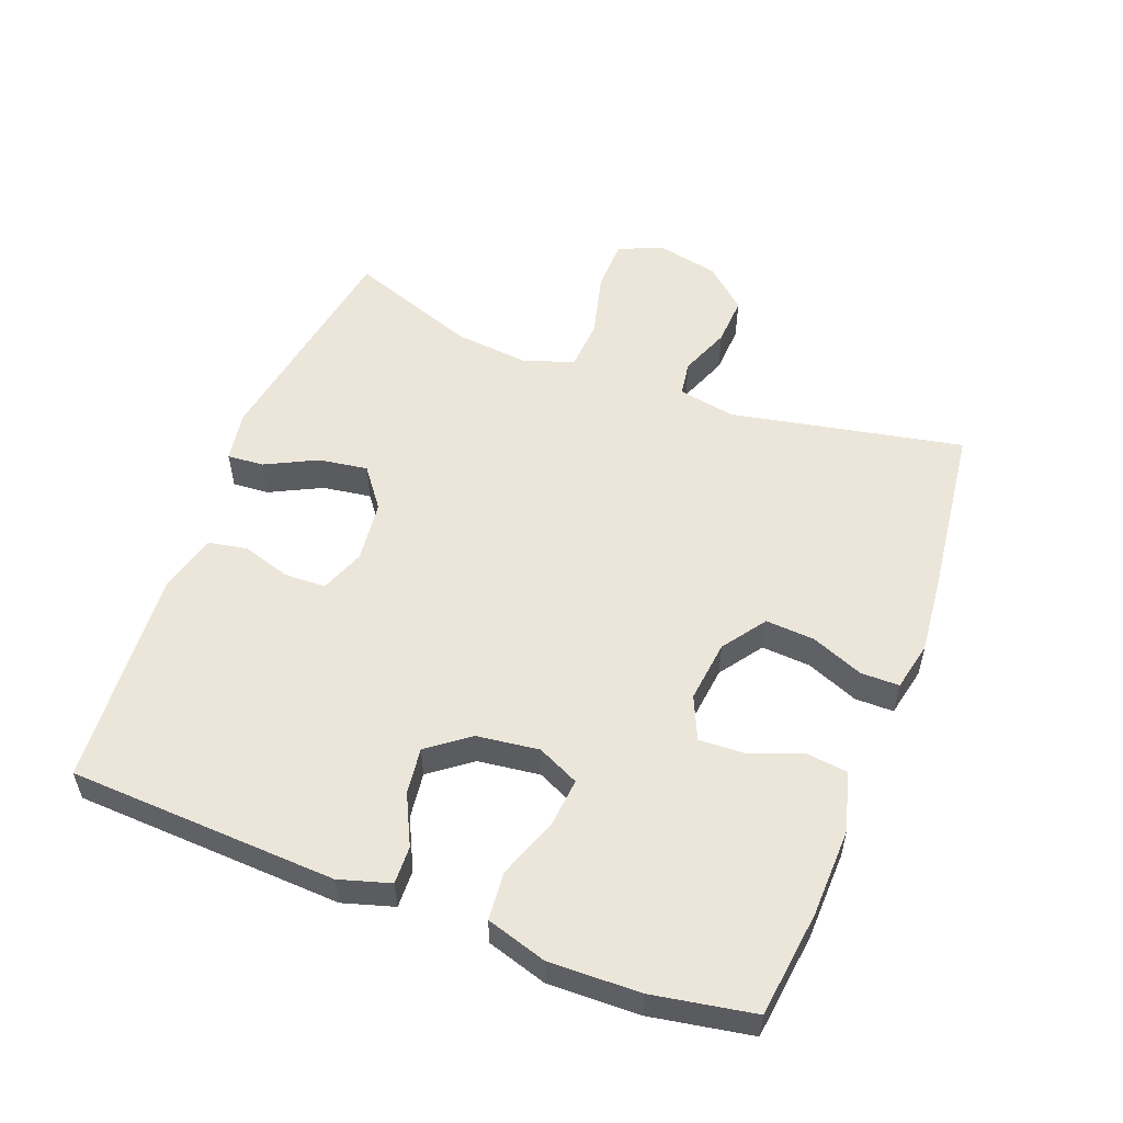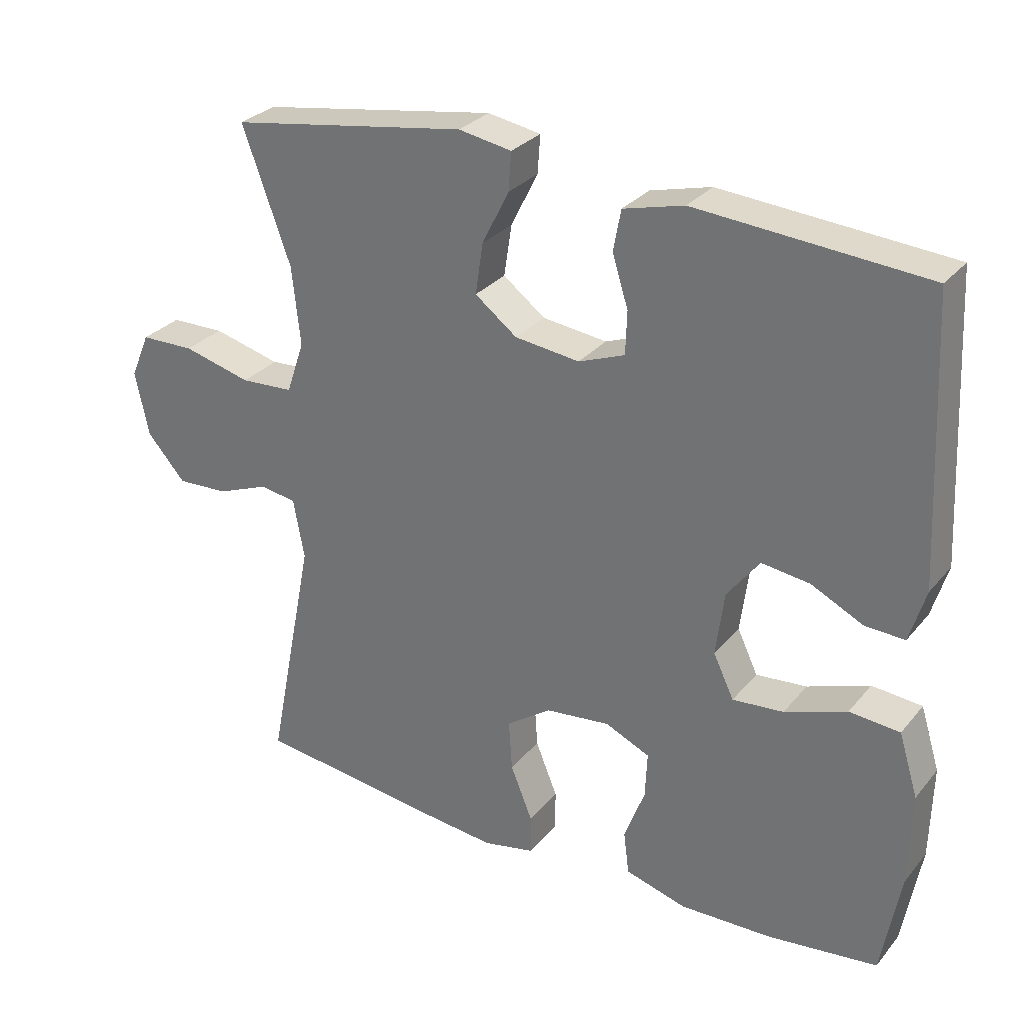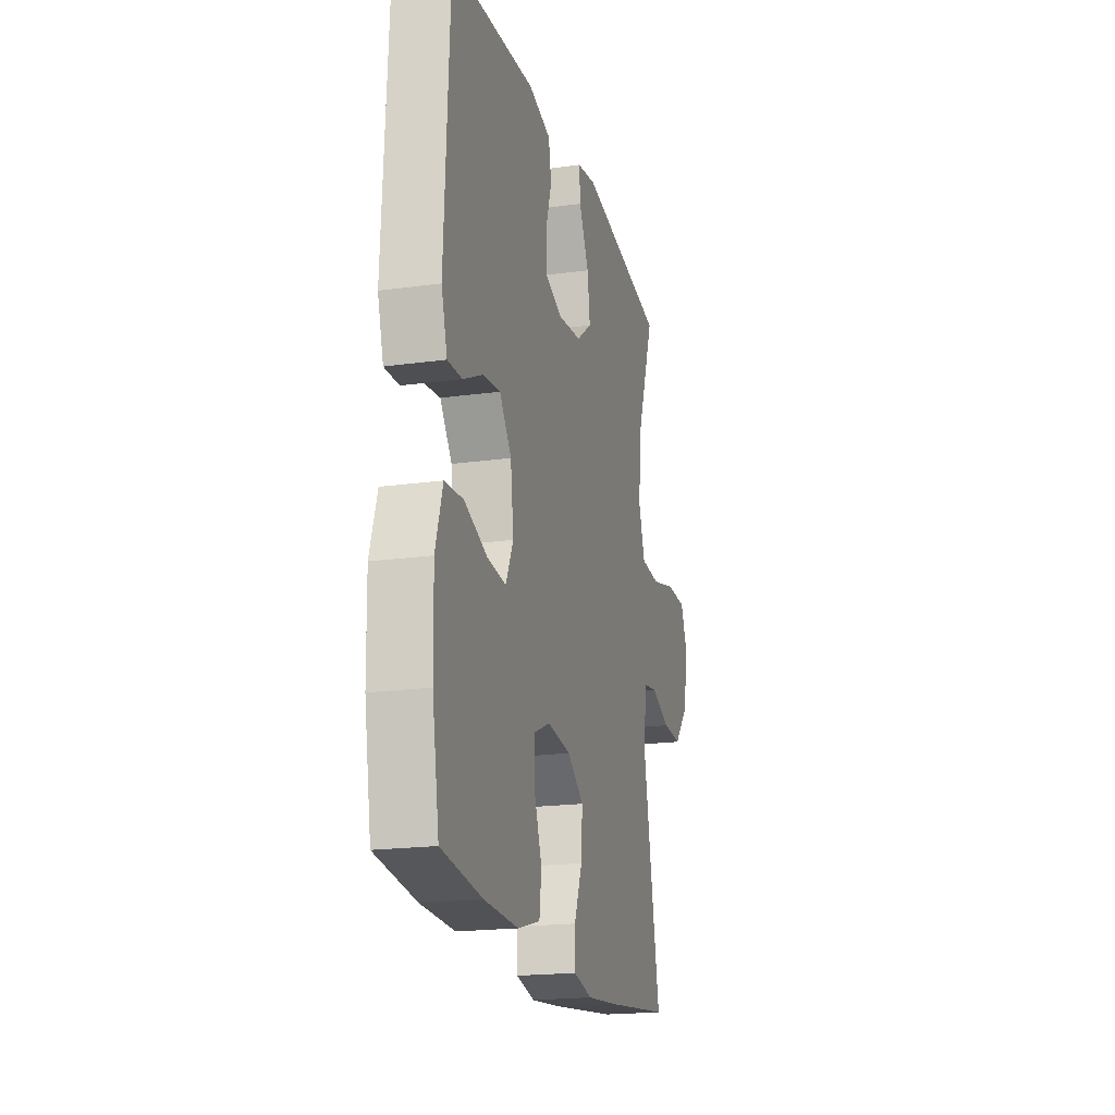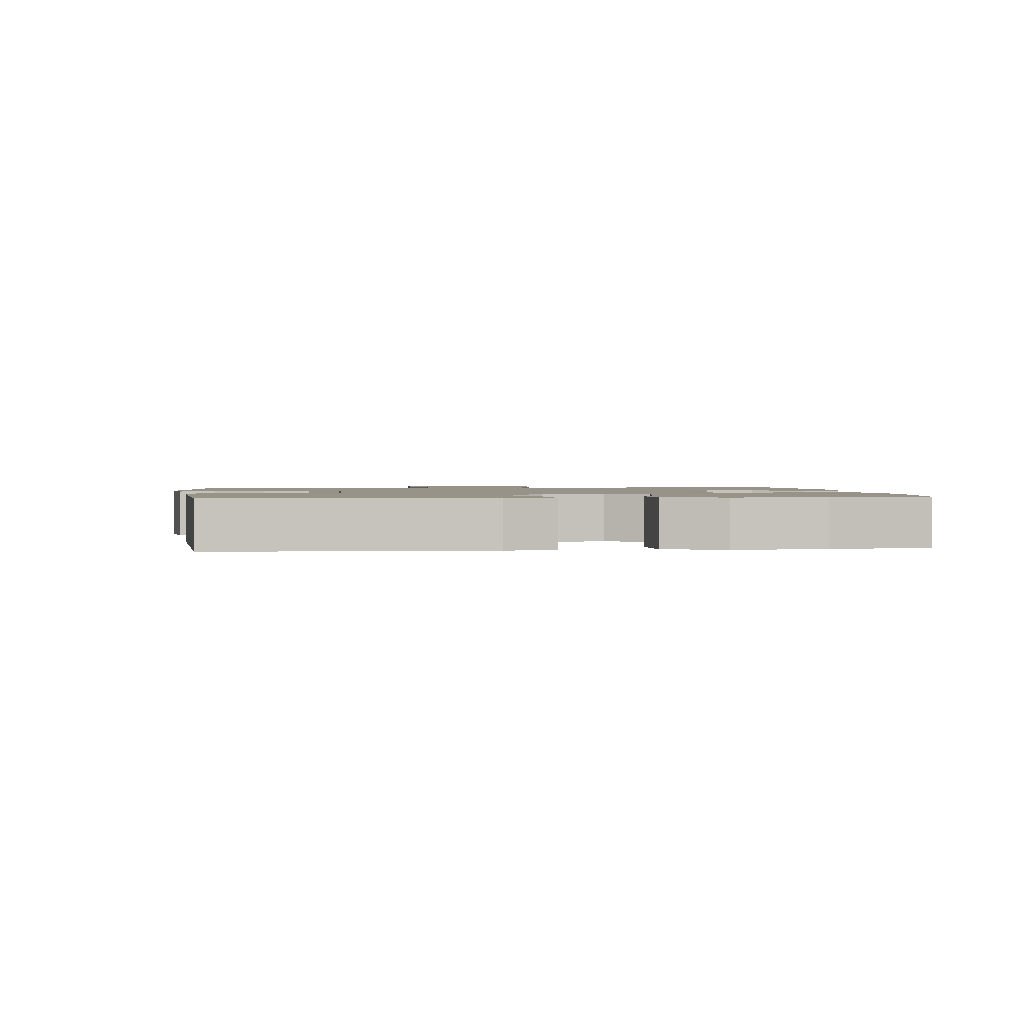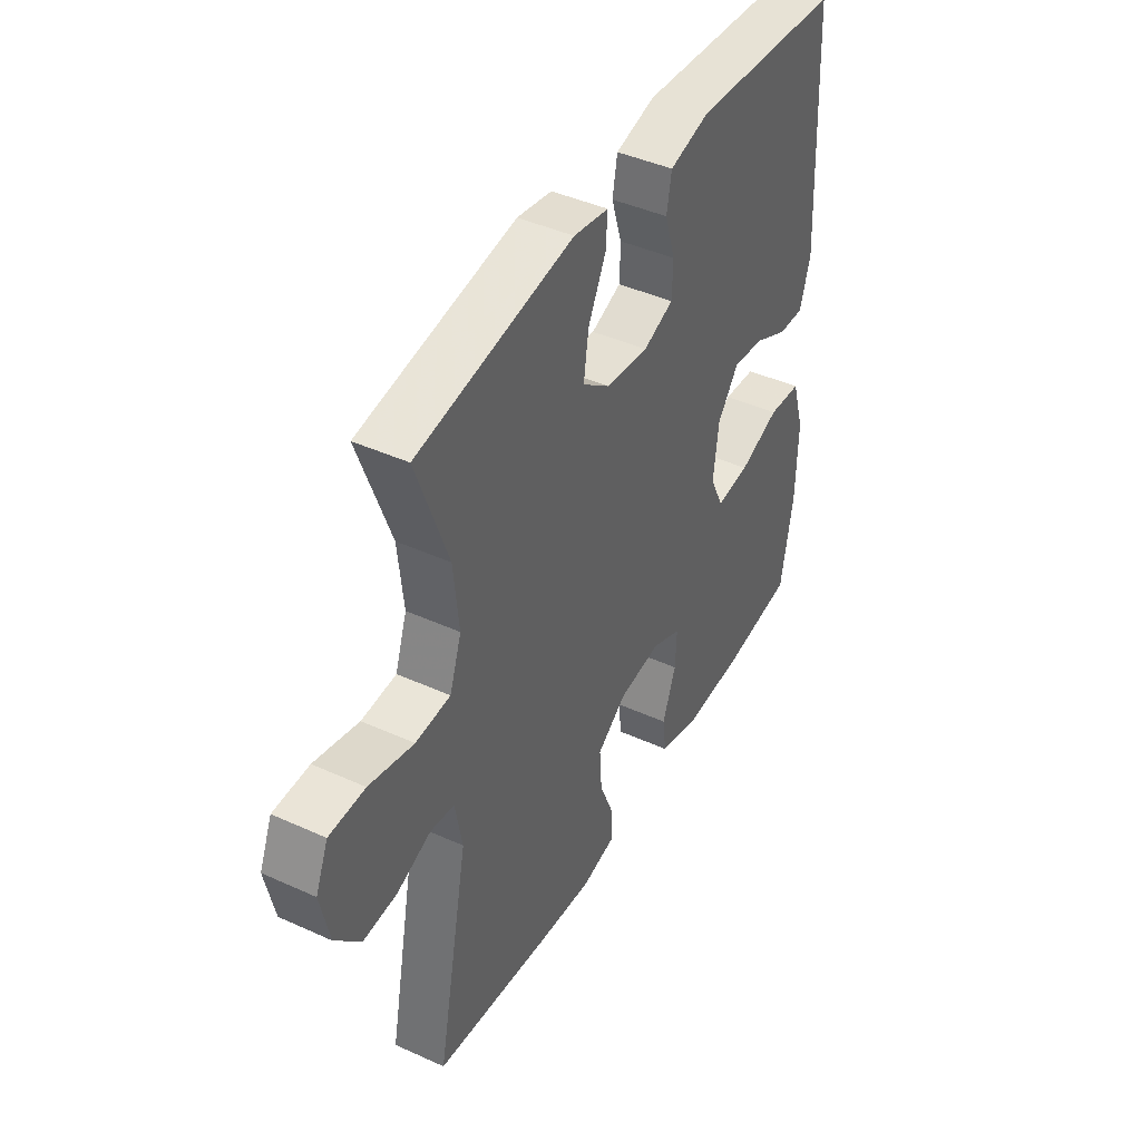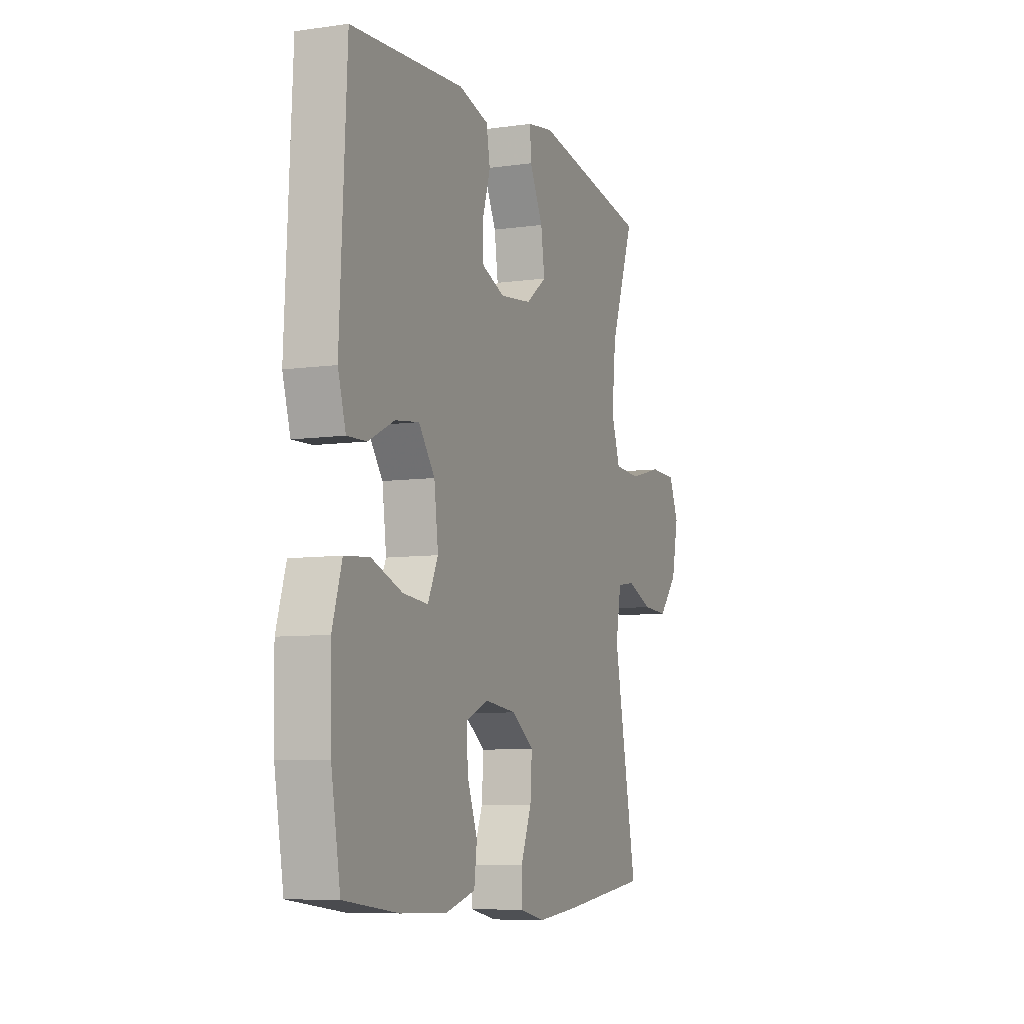
<metadata>
{"format":"obj","ext":"obj","renderer":"f3d","projection":"perspective","resolution":1024,"background":"white","views":[{"elev":54.6,"azim":110.9,"up":"+Y"},{"elev":29.5,"azim":31.7,"up":"+Z"},{"elev":-19.5,"azim":104.5,"up":"+Z"},{"elev":1.5,"azim":83.0,"up":"+Y"},{"elev":43.1,"azim":-61.7,"up":"+Z"},{"elev":-7.6,"azim":111.7,"up":"+Z"}]}
</metadata>
<code>
v 0.5 0.07 -0.5
v 0.34 0.07 -0.52
v 0.206 0.07 -0.524
v 0.117 0.07 -0.499
v 0.109 0.07 -0.436
v 0.139 0.07 -0.356
v 0.142 0.07 -0.289
v 0.077 0.07 -0.26
v -0.017 0.07 -0.271
v -0.082 0.07 -0.317
v -0.077 0.07 -0.391
v -0.045 0.07 -0.47
v -0.045 0.07 -0.528
v -0.12 0.07 -0.544
v -0.239 0.07 -0.532
v -0.5 0.07 -0.5
v -0.431 0.07 -0.149
v -0.447 0.07 -0.062
v -0.5 0.07 -0.054
v -0.576 0.07 -0.084
v -0.651 0.07 -0.088
v -0.707 0.07 -0.025
v -0.727 0.07 0.069
v -0.699 0.07 0.135
v -0.62 0.07 0.137
v -0.521 0.07 0.112
v -0.444 0.07 0.117
v -0.418 0.07 0.193
v -0.43 0.07 0.307
v -0.5 0.07 0.5
v -0.155 0.07 0.557
v -0.078 0.07 0.544
v -0.082 0.07 0.489
v -0.121 0.07 0.411
v -0.132 0.07 0.337
v -0.071 0.07 0.291
v 0.023 0.07 0.28
v 0.09 0.07 0.306
v 0.092 0.07 0.368
v 0.069 0.07 0.442
v 0.08 0.07 0.501
v 0.168 0.07 0.524
v 0.5 0.07 0.5
v 0.52 0.07 0.095
v 0.497 0.07 0.018
v 0.44 0.07 0.02
v 0.364 0.07 0.057
v 0.294 0.07 0.066
v 0.247 0.07 0.004
v 0.235 0.07 -0.09
v 0.265 0.07 -0.153
v 0.339 0.07 -0.146
v 0.429 0.07 -0.113
v 0.502 0.07 -0.119
v 0.53 0.07 -0.21
v 0.527 0.07 -0.347
v 0.5 0 -0.5
v 0.34 0 -0.52
v 0.206 0 -0.524
v 0.117 0 -0.499
v 0.109 0 -0.436
v 0.139 0 -0.356
v 0.142 0 -0.289
v 0.077 0 -0.26
v -0.017 0 -0.271
v -0.082 0 -0.317
v -0.077 0 -0.391
v -0.045 0 -0.47
v -0.045 0 -0.528
v -0.12 0 -0.544
v -0.239 0 -0.532
v -0.5 0 -0.5
v -0.431 0 -0.149
v -0.447 0 -0.062
v -0.5 0 -0.054
v -0.576 0 -0.084
v -0.651 0 -0.088
v -0.707 0 -0.025
v -0.727 0 0.069
v -0.699 0 0.135
v -0.62 0 0.137
v -0.521 0 0.112
v -0.444 0 0.117
v -0.418 0 0.193
v -0.43 0 0.307
v -0.5 0 0.5
v -0.155 0 0.557
v -0.078 0 0.544
v -0.082 0 0.489
v -0.121 0 0.411
v -0.132 0 0.337
v -0.071 0 0.291
v 0.023 0 0.28
v 0.09 0 0.306
v 0.092 0 0.368
v 0.069 0 0.442
v 0.08 0 0.501
v 0.168 0 0.524
v 0.5 0 0.5
v 0.52 0 0.095
v 0.497 0 0.018
v 0.44 0 0.02
v 0.364 0 0.057
v 0.294 0 0.066
v 0.247 0 0.004
v 0.235 0 -0.09
v 0.265 0 -0.153
v 0.339 0 -0.146
v 0.429 0 -0.113
v 0.502 0 -0.119
v 0.53 0 -0.21
v 0.527 0 -0.347
f 4 5 6
f 3 4 6
f 2 3 6
f 1 2 6
f 56 1 6
f 55 56 6
f 54 55 6
f 53 54 6
f 52 53 6
f 51 52 6 7
f 50 51 7 8
f 49 50 8 9
f 48 49 9 10
f 45 46 47
f 44 45 47
f 43 44 47
f 42 43 47
f 41 42 47
f 40 41 47
f 39 40 47
f 38 39 47 48
f 37 38 48 10
f 32 33 34
f 31 32 34
f 30 31 34
f 29 30 34
f 28 29 34 35
f 27 28 35 36
f 24 25 26
f 23 24 26
f 22 23 26
f 21 22 26
f 20 21 26
f 19 20 26
f 18 19 26 27
f 36 37 10
f 27 36 10
f 18 27 10
f 17 18 10
f 15 16 17
f 14 15 17
f 13 14 17
f 12 13 17
f 11 12 17
f 10 11 17
f 62 61 60
f 62 60 59
f 62 59 58
f 62 58 57
f 62 57 112
f 62 112 111
f 62 111 110
f 62 110 109
f 62 109 108
f 63 62 108 107
f 64 63 107 106
f 65 64 106 105
f 66 65 105 104
f 103 102 101
f 103 101 100
f 103 100 99
f 103 99 98
f 103 98 97
f 103 97 96
f 103 96 95
f 104 103 95 94
f 66 104 94 93
f 90 89 88
f 90 88 87
f 90 87 86
f 90 86 85
f 91 90 85 84
f 92 91 84 83
f 82 81 80
f 82 80 79
f 82 79 78
f 82 78 77
f 82 77 76
f 82 76 75
f 83 82 75 74
f 66 93 92
f 66 92 83
f 66 83 74
f 66 74 73
f 73 72 71
f 73 71 70
f 73 70 69
f 73 69 68
f 73 68 67
f 73 67 66
f 1 57 58 2
f 2 58 59 3
f 3 59 60 4
f 4 60 61 5
f 5 61 62 6
f 6 62 63 7
f 7 63 64 8
f 8 64 65 9
f 9 65 66 10
f 10 66 67 11
f 11 67 68 12
f 12 68 69 13
f 13 69 70 14
f 14 70 71 15
f 15 71 72 16
f 16 72 73 17
f 17 73 74 18
f 18 74 75 19
f 19 75 76 20
f 20 76 77 21
f 21 77 78 22
f 22 78 79 23
f 23 79 80 24
f 24 80 81 25
f 25 81 82 26
f 26 82 83 27
f 27 83 84 28
f 28 84 85 29
f 29 85 86 30
f 30 86 87 31
f 31 87 88 32
f 32 88 89 33
f 33 89 90 34
f 34 90 91 35
f 35 91 92 36
f 36 92 93 37
f 37 93 94 38
f 38 94 95 39
f 39 95 96 40
f 40 96 97 41
f 41 97 98 42
f 42 98 99 43
f 43 99 100 44
f 44 100 101 45
f 45 101 102 46
f 46 102 103 47
f 47 103 104 48
f 48 104 105 49
f 49 105 106 50
f 50 106 107 51
f 51 107 108 52
f 52 108 109 53
f 53 109 110 54
f 54 110 111 55
f 55 111 112 56
f 56 112 57 1

</code>
